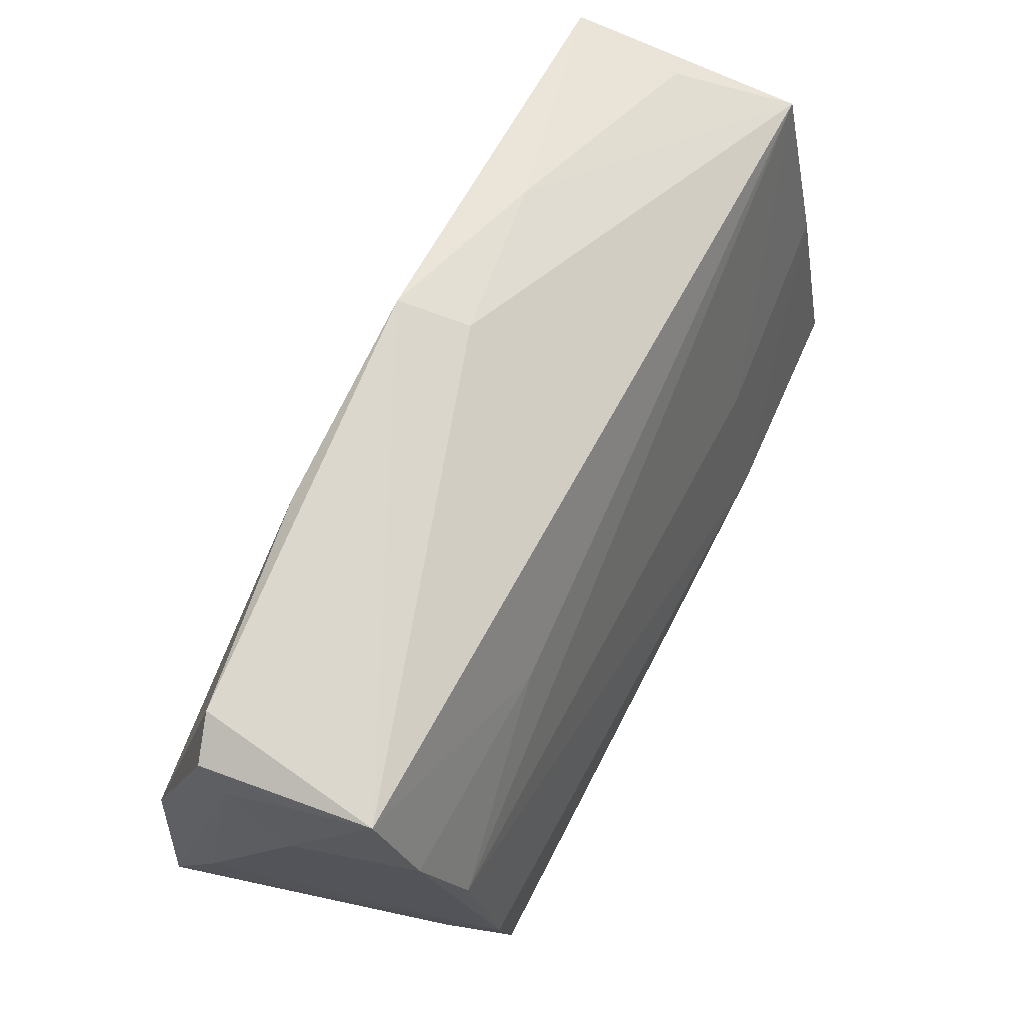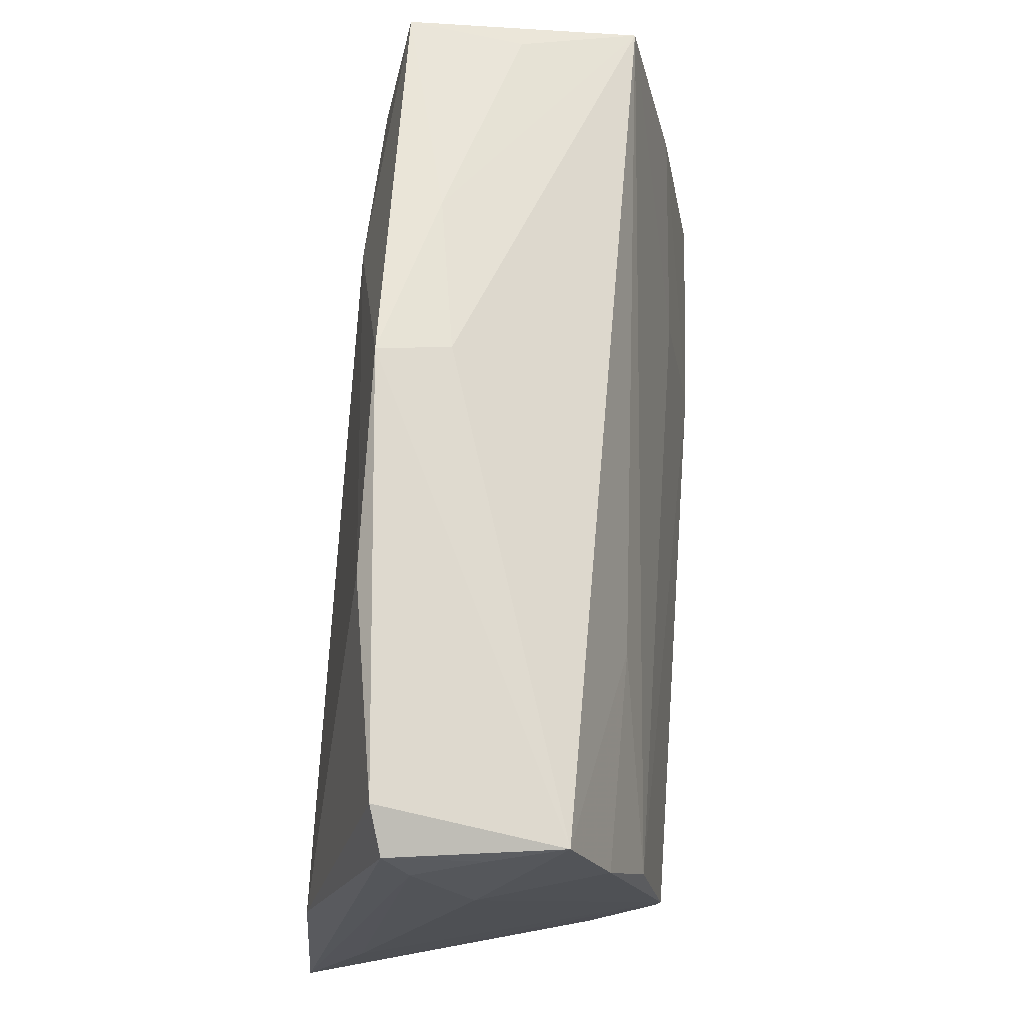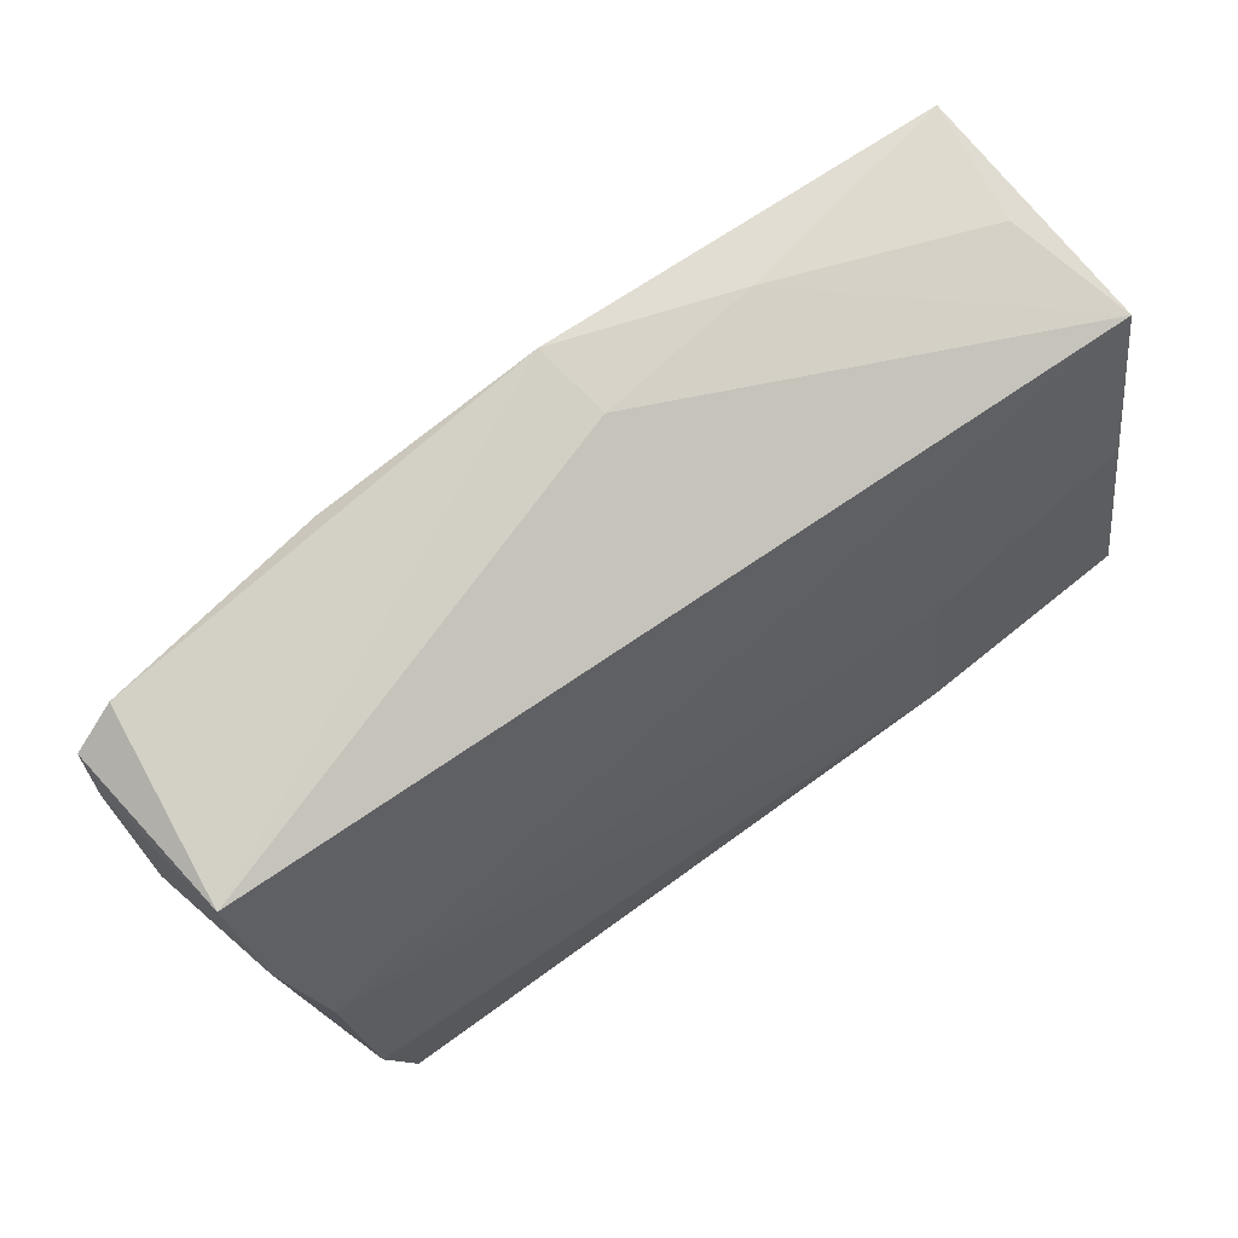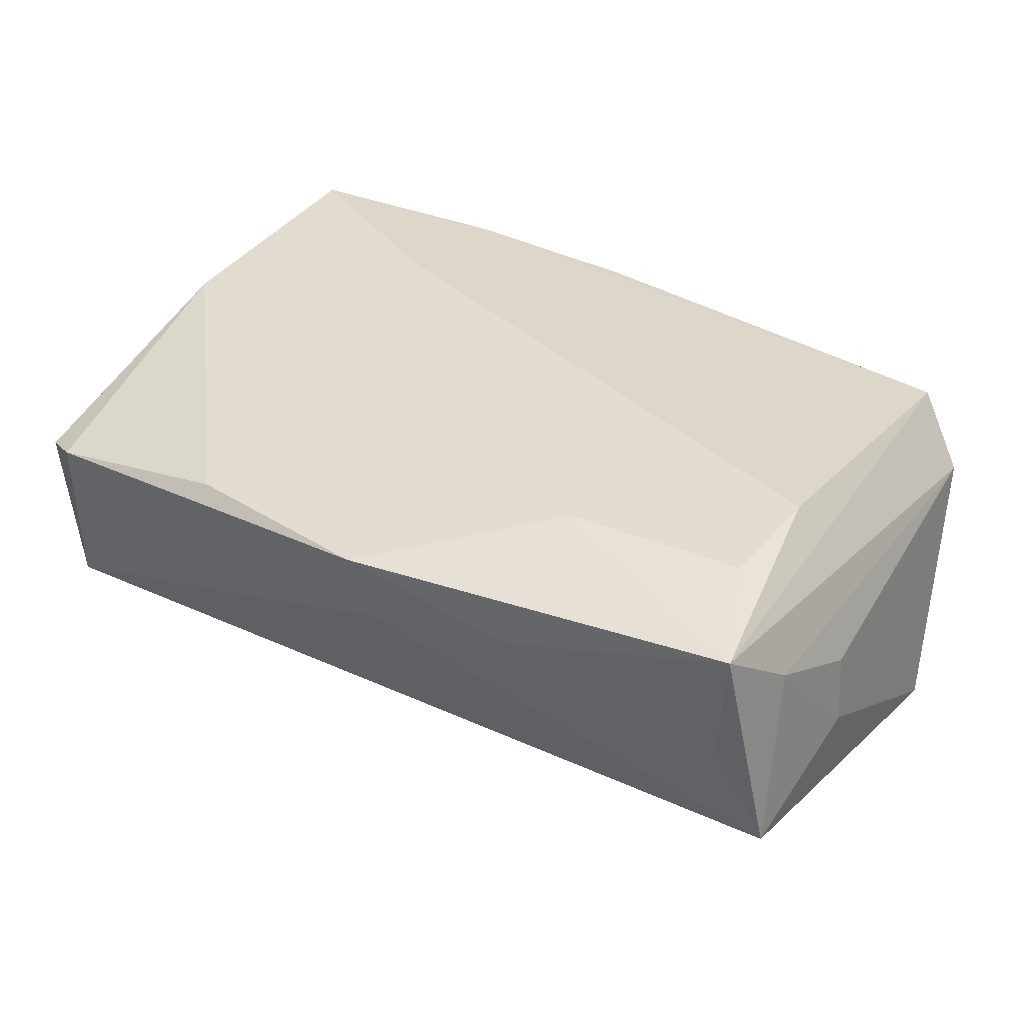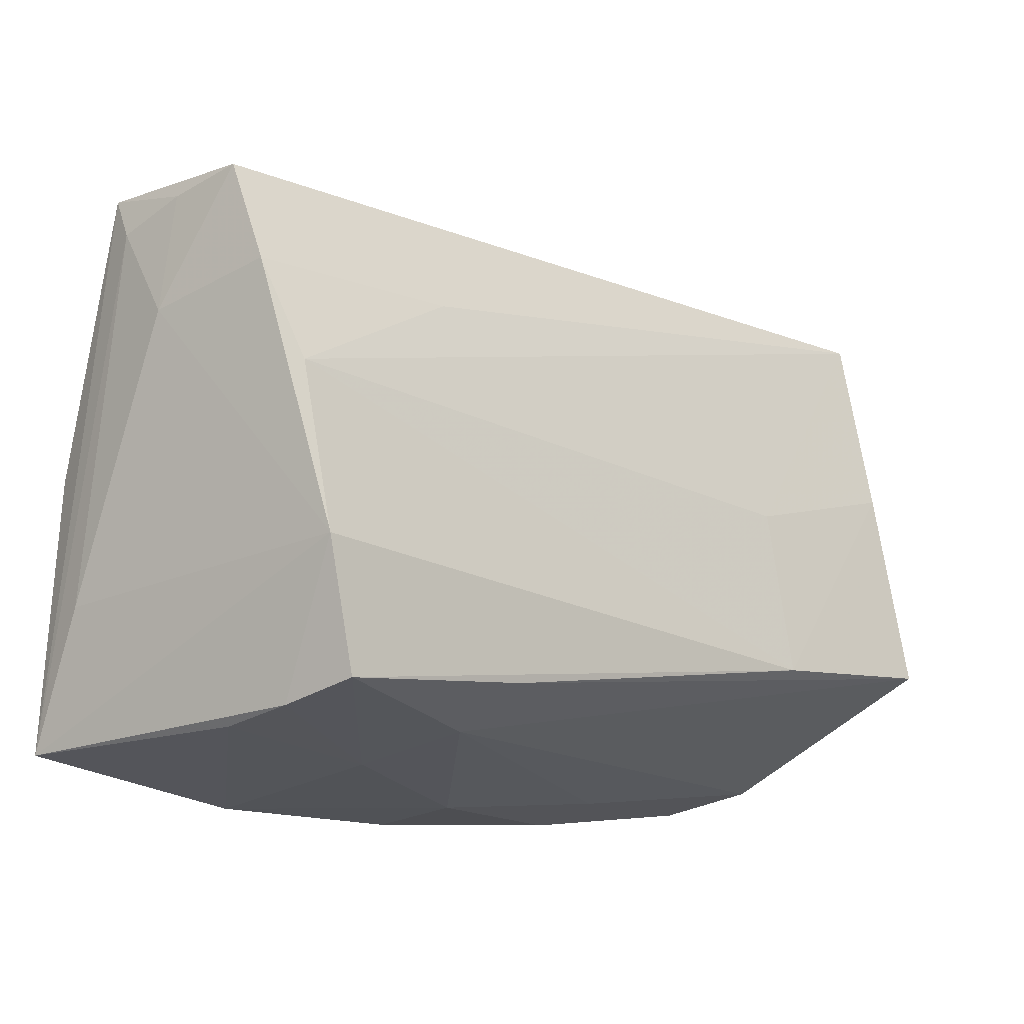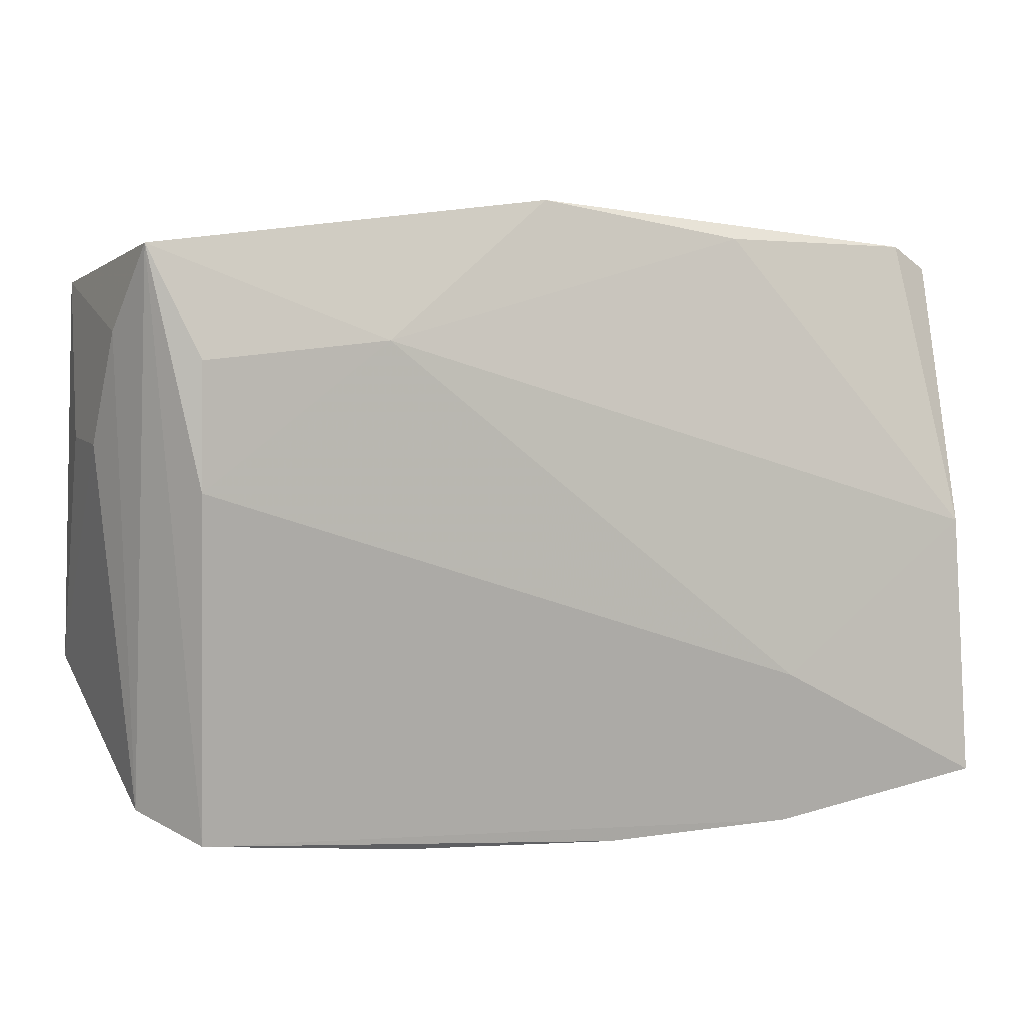
<metadata>
{"format":"obj","ext":"obj","renderer":"f3d","projection":"perspective","resolution":1024,"background":"white","views":[{"elev":65.8,"azim":117.7,"up":"+Y"},{"elev":66.4,"azim":94.7,"up":"+Y"},{"elev":71.6,"azim":145.0,"up":"+Y"},{"elev":33.4,"azim":-147.5,"up":"+Z"},{"elev":-12.2,"azim":137.9,"up":"+Y"},{"elev":6.5,"azim":-20.9,"up":"+Y"}]}
</metadata>
<code>
v 0.04646 0.03376 0.009215
v 0.04875 0.03079 -0.01148
v -0.02829 -0.01847 -0.02306
v 0.02709 -0.03591 0.01806
v 0.02196 0.03459 0.01319
v -0.05325 0.0112 0.001959
v 0.04793 0.01921 -0.01601
v 0.05145 -0.0311 0.02026
v 0.04255 -0.02785 -0.01478
v -0.04947 0.03384 0.01467
v -0.04404 0.02123 0.01761
v 0.05131 0.03099 0.007695
v -0.05221 0.007157 -0.01746
v 0.04032 -0.0256 -0.02306
v 0.05133 0.016 -0.001694
v -0.04808 0.03282 0.001277
v 0.04491 0.007729 -0.02003
v 0.004773 -0.03687 0.01638
v -0.04439 0.00685 0.01788
v 0.002914 -0.03525 0.005951
v 0.04342 -0.01099 -0.02306
v -0.05186 0.02415 0.007679
v 0.02285 0.01907 -0.01627
v -0.02302 0.03658 0.00834
v -0.023 0.02314 0.0182
v -0.05296 0.02938 -0.01214
v -0.00433 0.03744 0.005438
v 0.02667 -0.01757 0.02006
v 0.02411 -0.03208 -0.004213
v 0.05029 0.02904 -0.003032
v -0.04994 -0.03077 0.005235
v 0.0188 -0.02888 -0.01483
v -0.05332 -0.01709 -0.02154
v 0.01679 -0.02408 -0.02287
v -0.02107 -0.03354 0.005807
v -0.002701 0.03892 0.01363
v -0.04404 -0.03354 0.01347
v 0.05053 1.809e-05 0.01807
v -0.0282 0.001477 -0.0195
v 0.05169 -0.01523 0.01256
v 0.05169 0.02625 0.004894
v -0.02022 -0.03593 0.01439
v -0.0539 0.01151 -0.00615
v 0.04383 -0.0295 -0.006447
f 7 15 21
f 11 19 25
f 25 5 36
f 38 5 25
f 10 25 36
f 11 25 10
f 10 19 11
f 10 31 37
f 37 19 10
f 33 31 6
f 8 37 4
f 37 18 4
f 4 44 8
f 32 34 14
f 32 31 33
f 33 34 32
f 9 21 8
f 14 21 9
f 8 44 9
f 8 21 40
f 40 21 15
f 41 8 40
f 40 15 41
f 7 21 17
f 28 25 19
f 28 37 8
f 28 19 37
f 8 38 28
f 38 25 28
f 26 10 16
f 3 21 14
f 14 34 3
f 3 34 33
f 3 17 21
f 43 26 33
f 33 6 43
f 22 10 26
f 26 43 22
f 22 43 6
f 31 10 22
f 22 6 31
f 20 4 18
f 29 32 14
f 14 9 29
f 29 20 32
f 29 9 44
f 44 4 29
f 4 20 29
f 23 17 26
f 7 17 23
f 2 27 36
f 2 15 7
f 26 27 2
f 2 23 26
f 7 23 2
f 24 27 26
f 26 16 24
f 36 27 24
f 24 10 36
f 24 16 10
f 26 17 39
f 17 3 39
f 42 18 37
f 42 20 18
f 12 8 41
f 12 38 8
f 26 39 13
f 33 26 13
f 13 3 33
f 13 39 3
f 20 42 35
f 31 32 35
f 32 20 35
f 37 31 35
f 35 42 37
f 1 2 36
f 1 12 2
f 36 5 1
f 1 5 38
f 38 12 1
f 30 12 41
f 2 12 30
f 41 15 30
f 15 2 30

</code>
